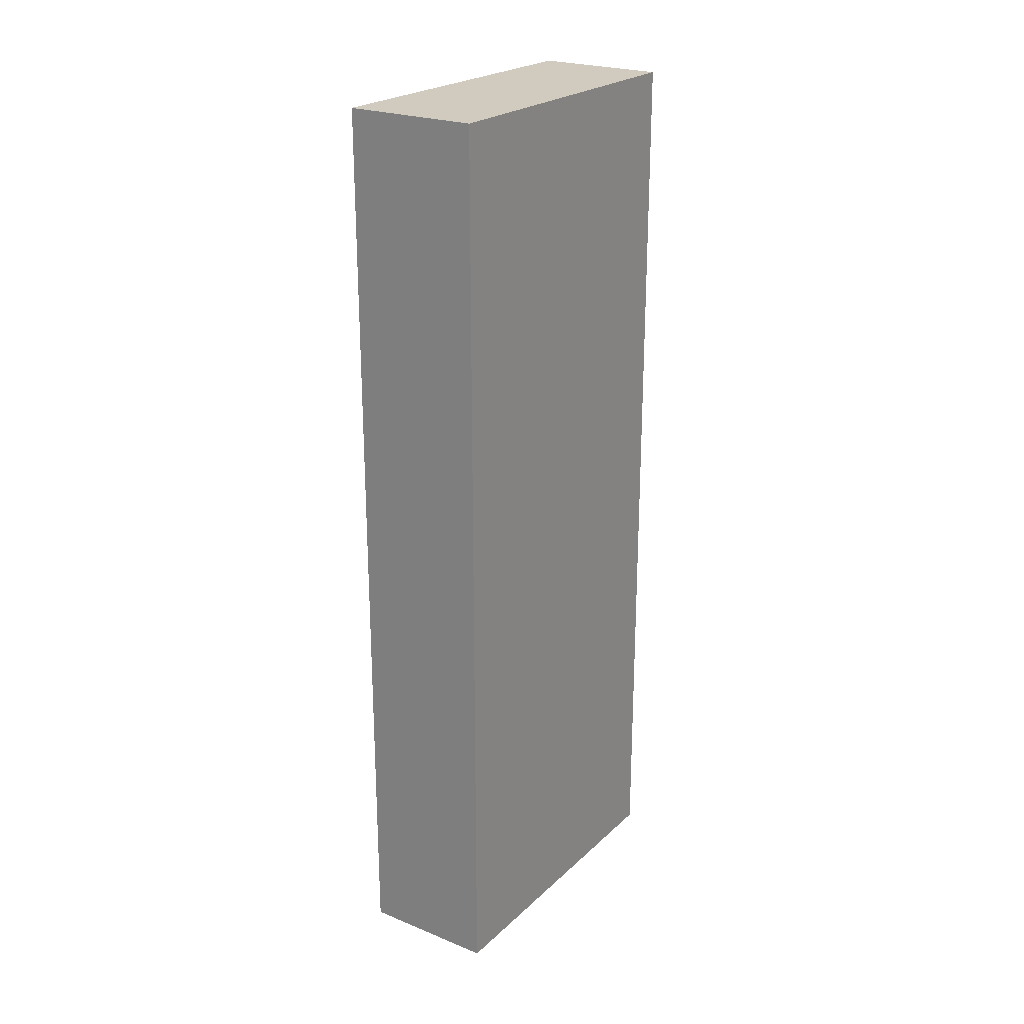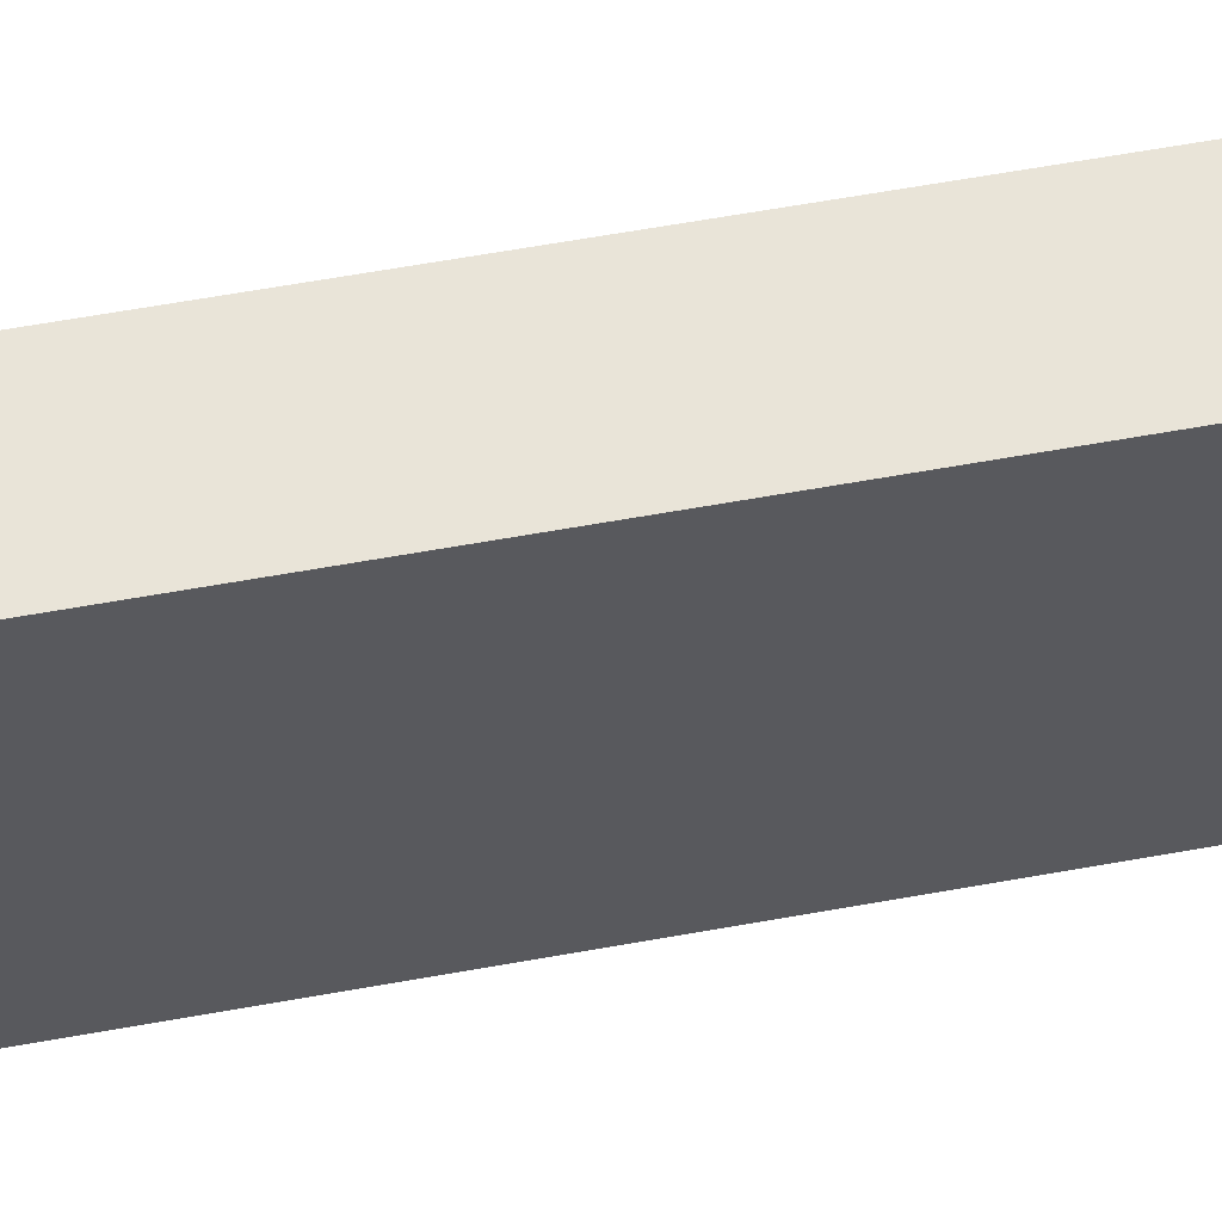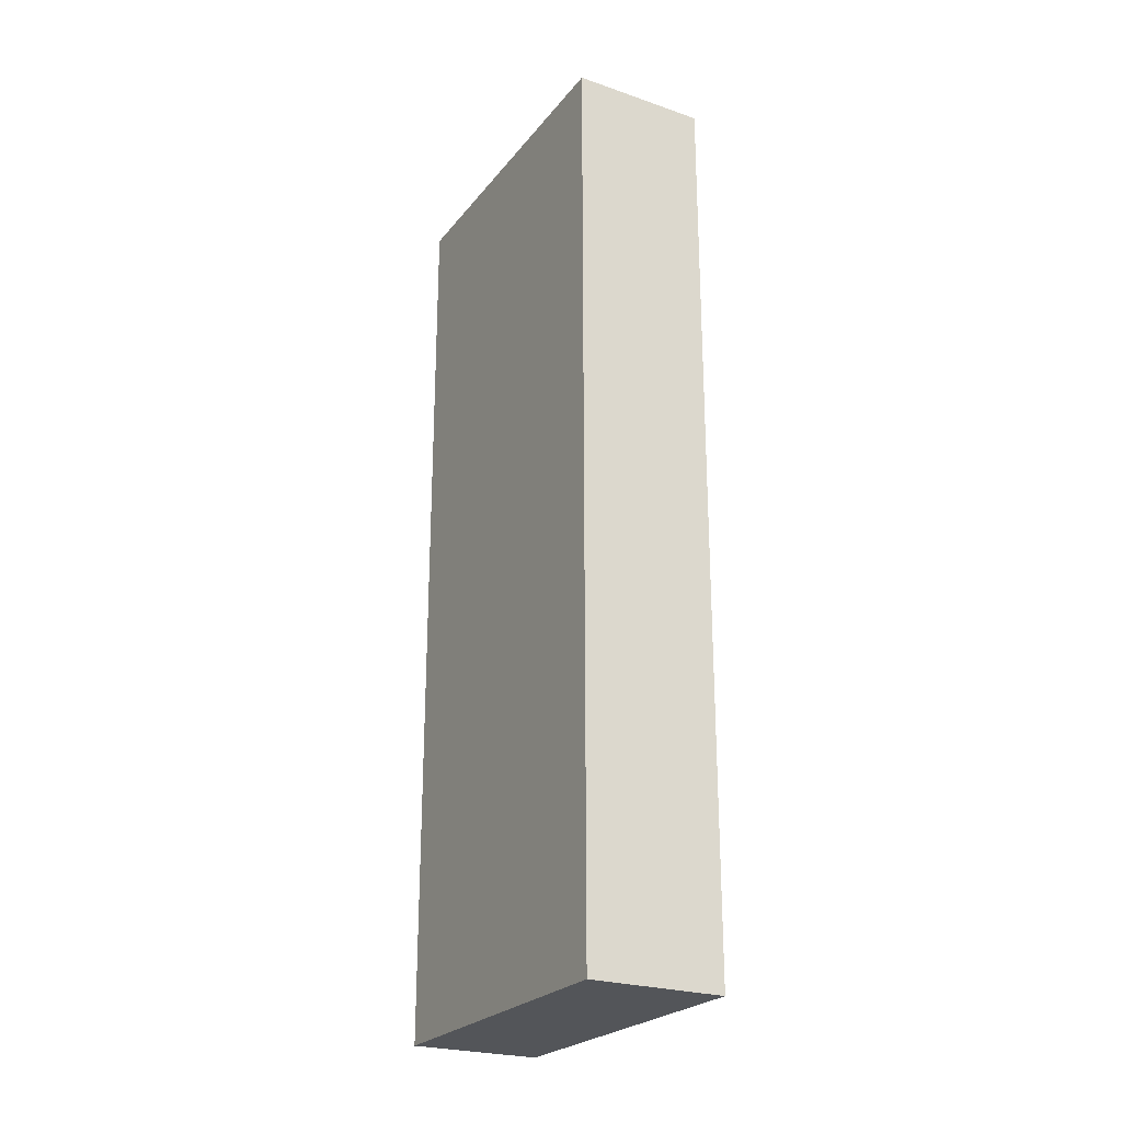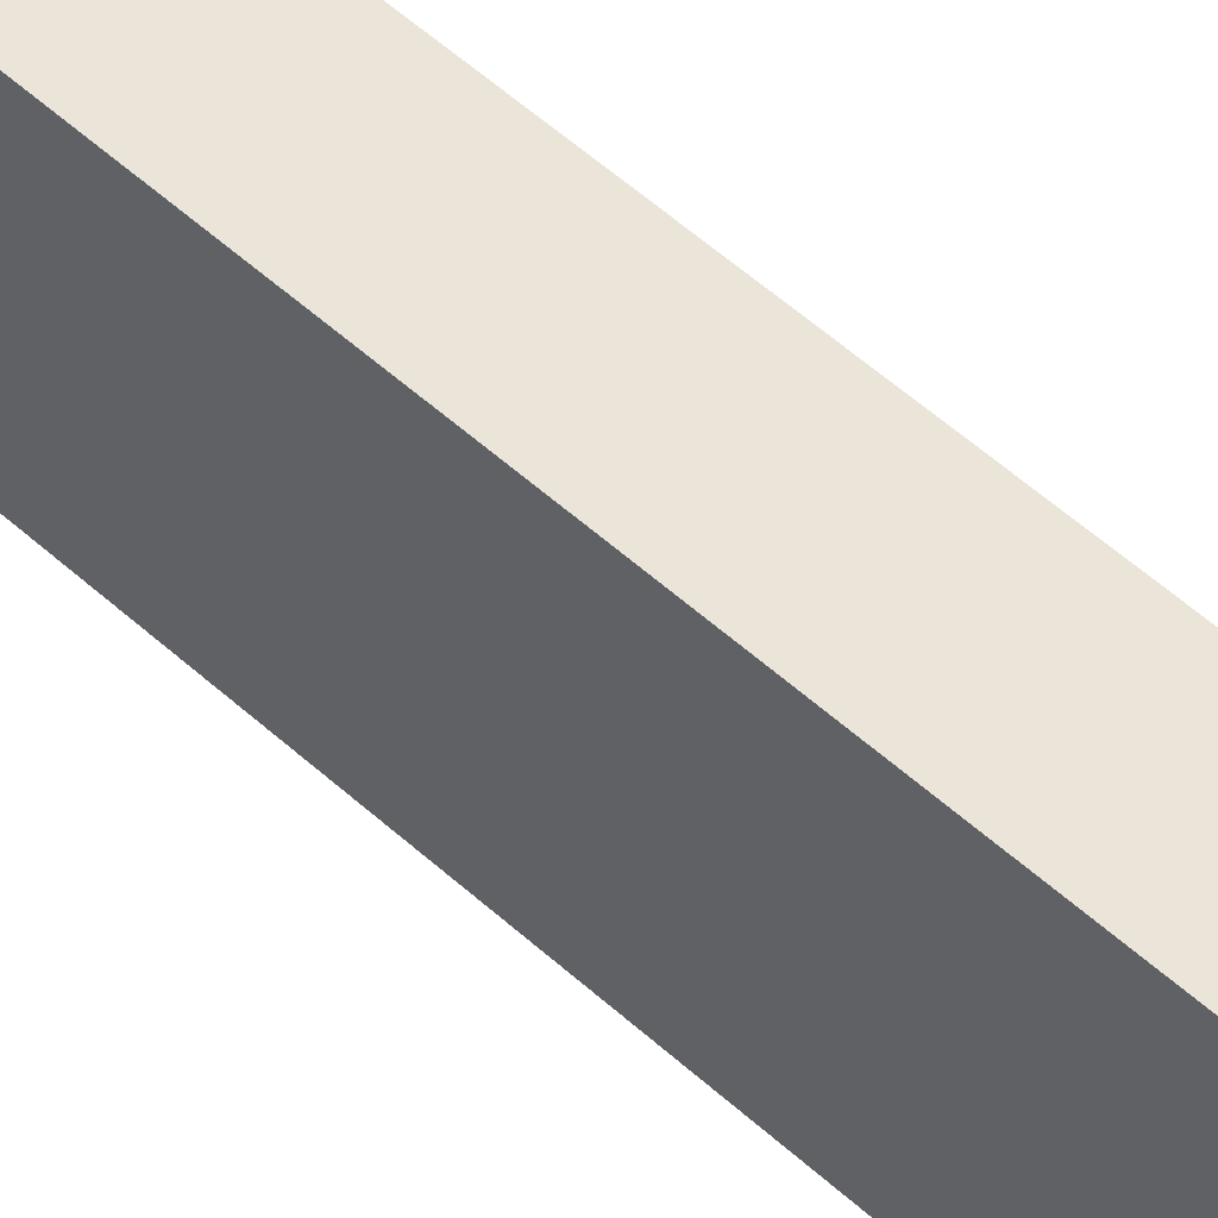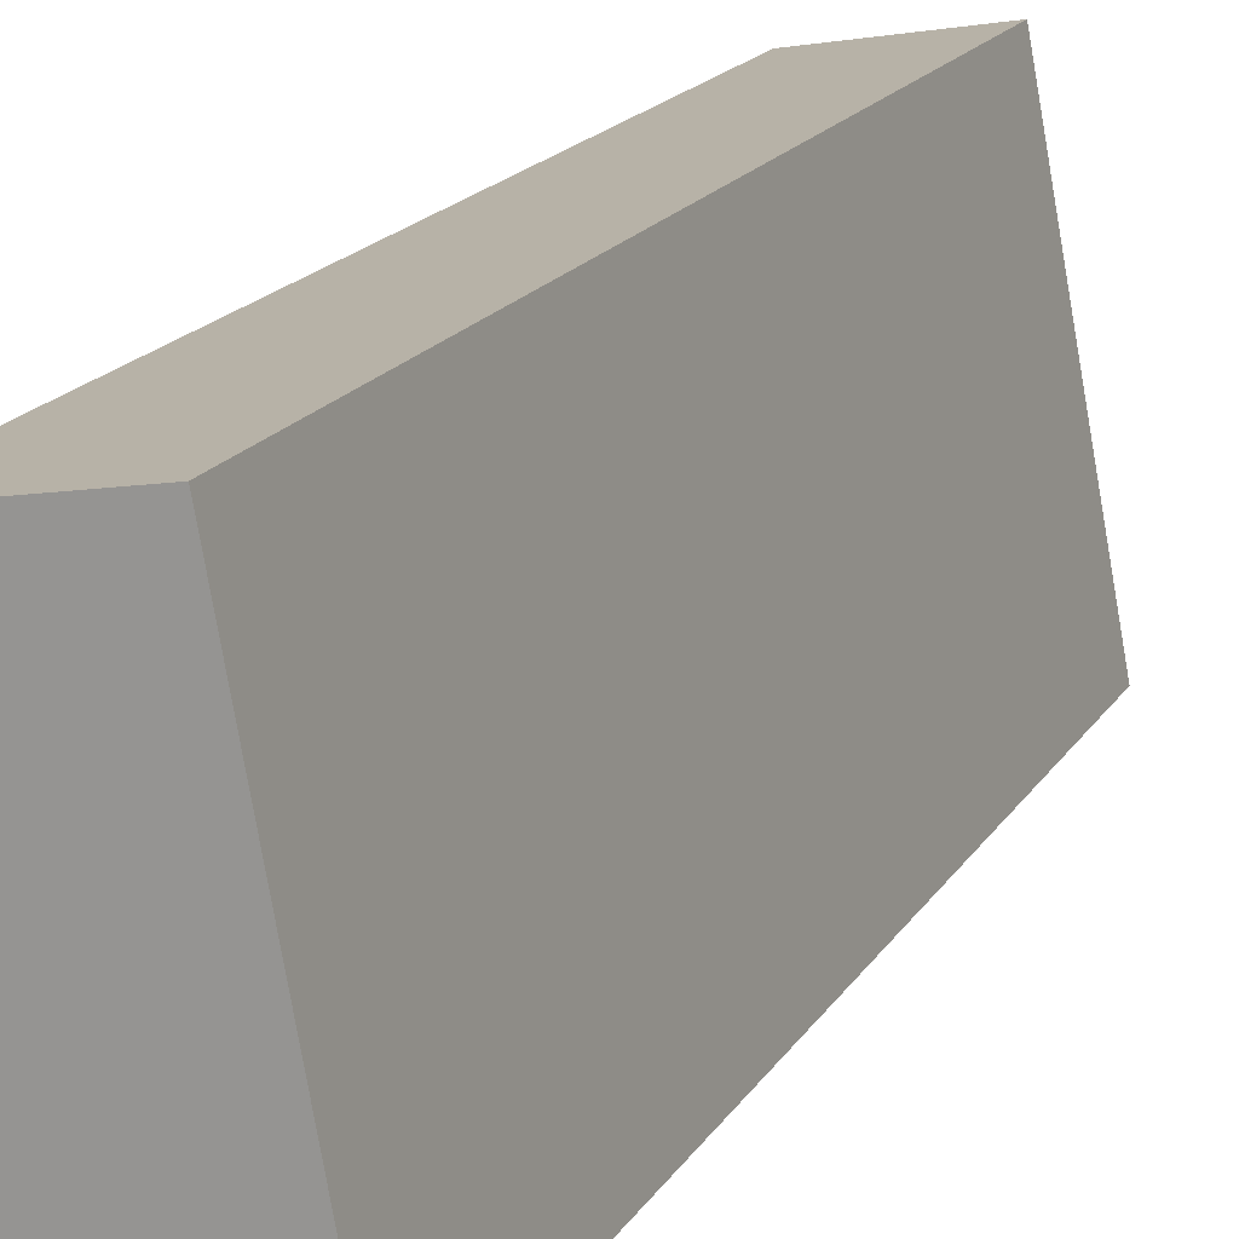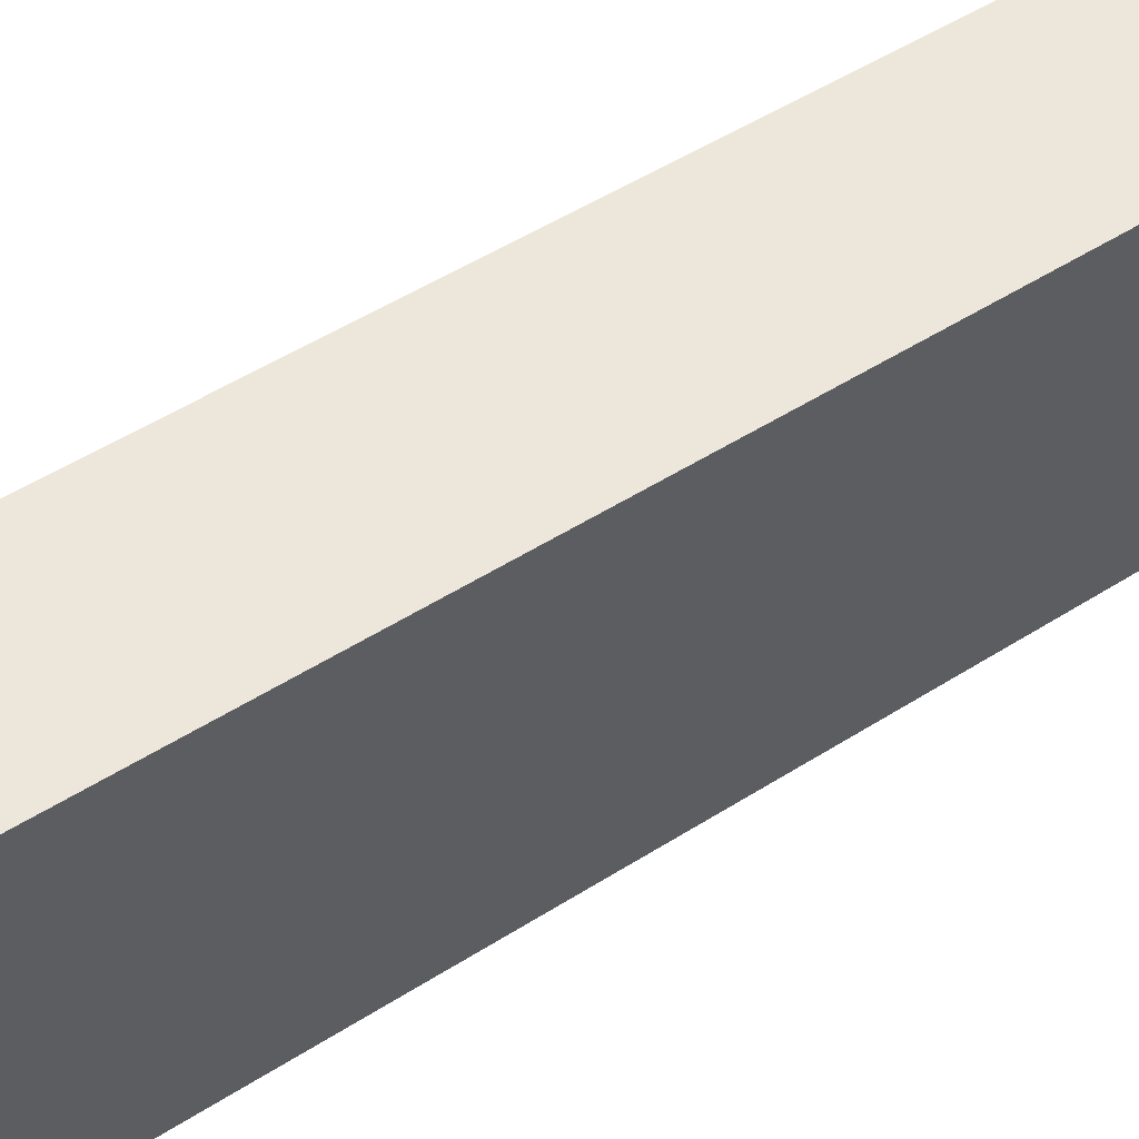
<metadata>
{"format":"obj","ext":"obj","renderer":"f3d","projection":"perspective","resolution":1024,"background":"white","views":[{"elev":23.4,"azim":-135.6,"up":"+Y"},{"elev":68.2,"azim":-99.9,"up":"+Z"},{"elev":-24.5,"azim":160.9,"up":"+Y"},{"elev":68.1,"azim":-49.9,"up":"+Z"},{"elev":16.7,"azim":-159.0,"up":"+Z"},{"elev":48.0,"azim":54.0,"up":"+Z"}]}
</metadata>
<code>
v  0 12.31 7.538e-16
v  2.554 12.31 4.119
v  1.797 12.31 -0.323
v  0.822 12.31 4.418
v  2.554 -2.522e-16 4.119
v  1.797 1.978e-17 -0.323
v  0 0 0
v  0.822 -2.705e-16 4.418
g defaultobject
f 1 2 3
f 2 1 4
f 5 3 2
f 3 5 6
f 6 1 3
f 1 6 7
f 7 4 1
f 4 7 8
f 8 2 4
f 2 8 5
f 5 7 6
f 7 5 8

</code>
